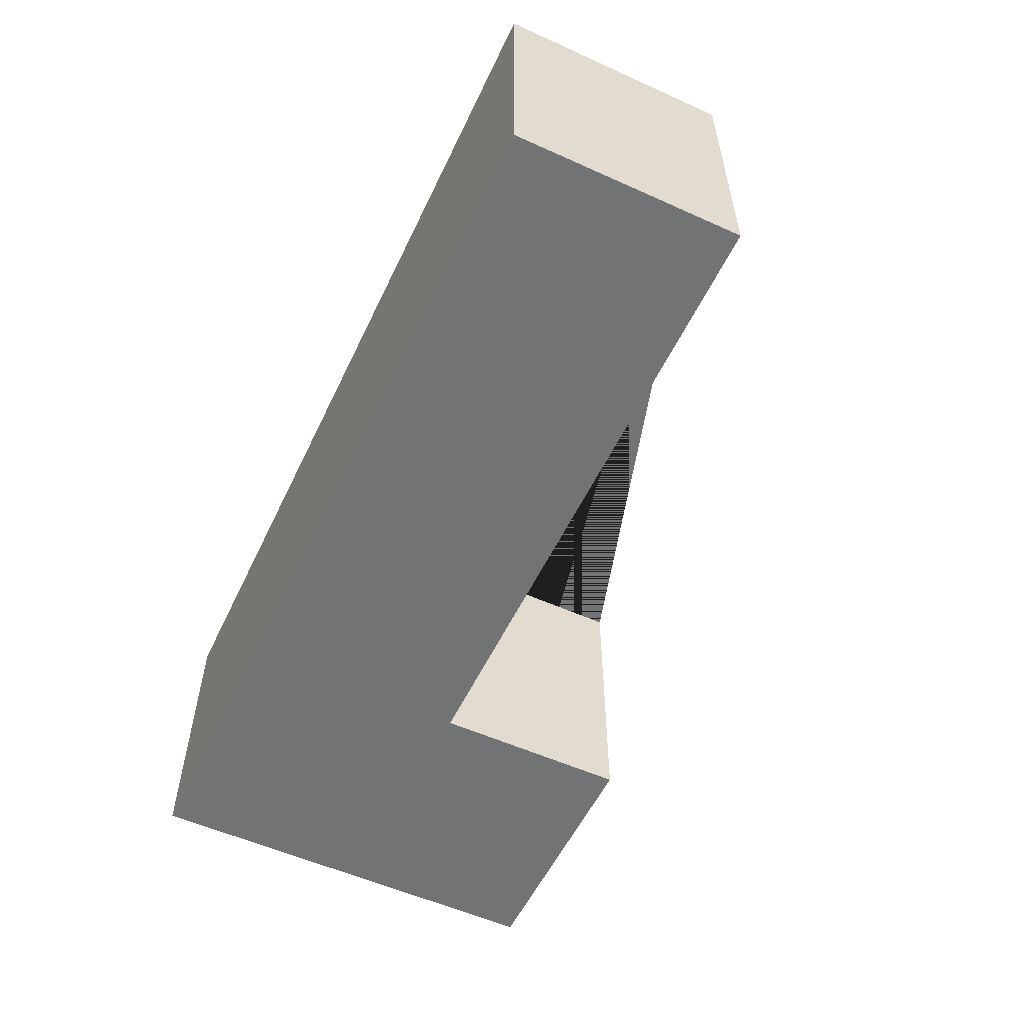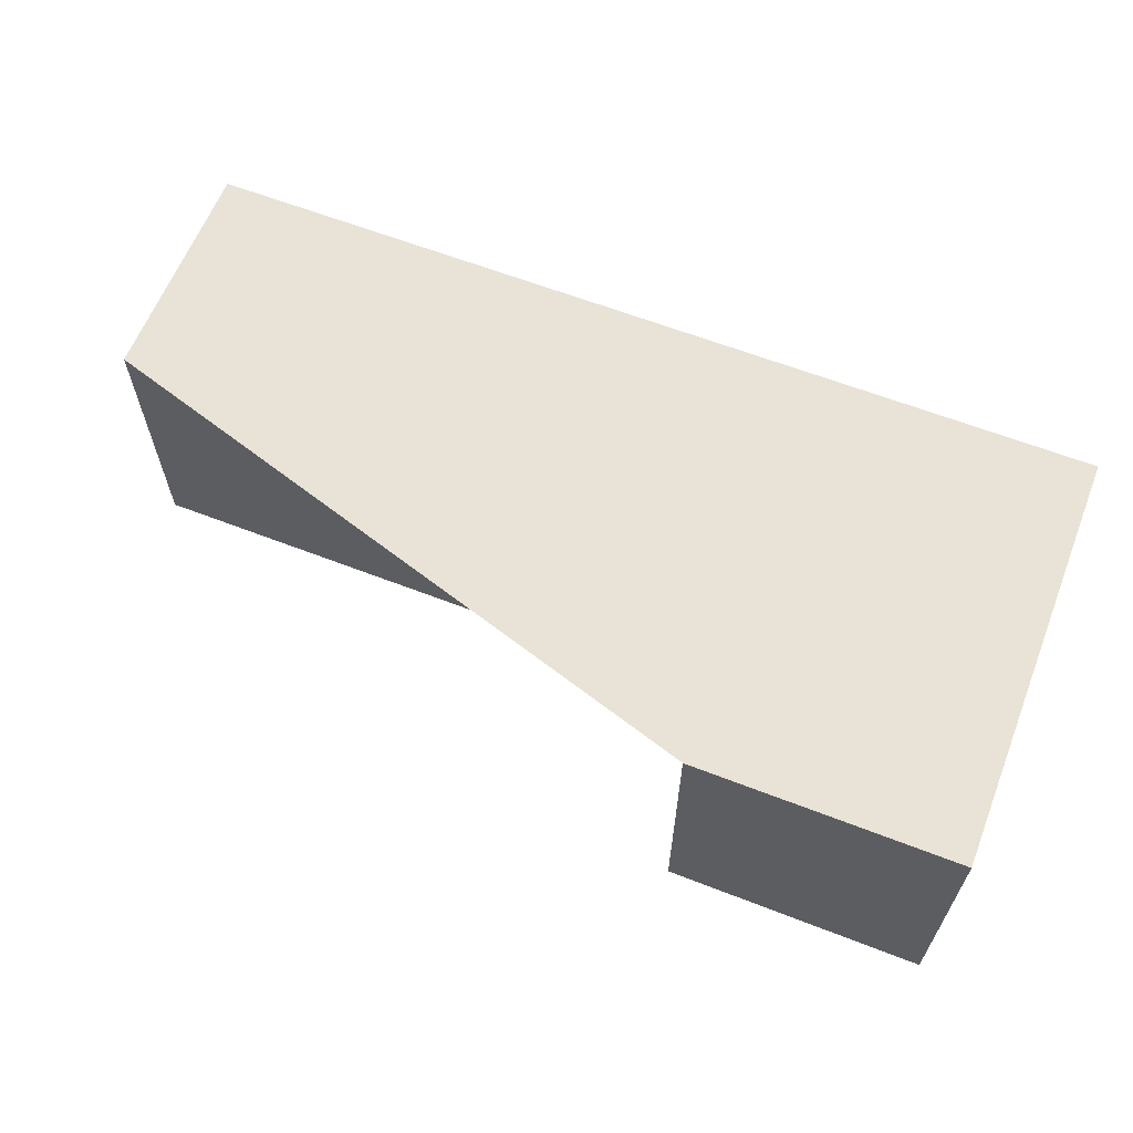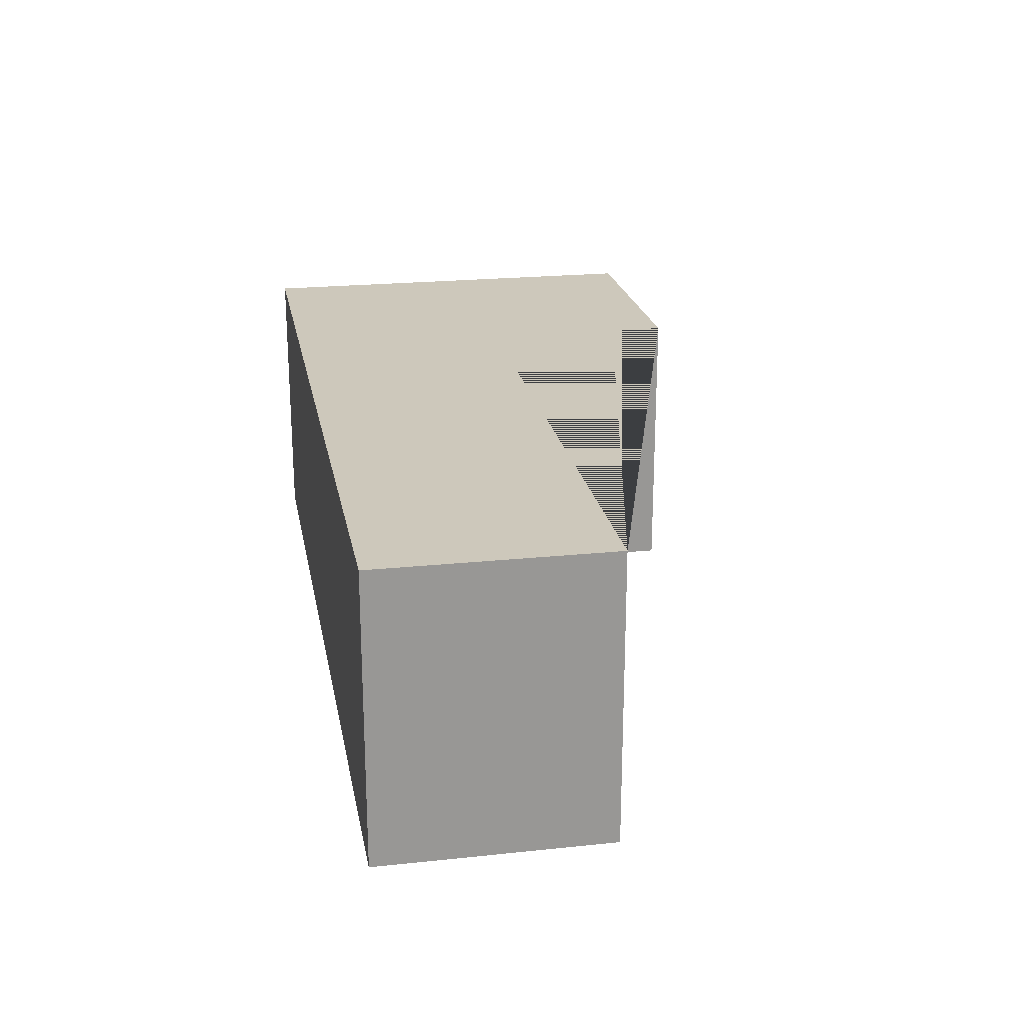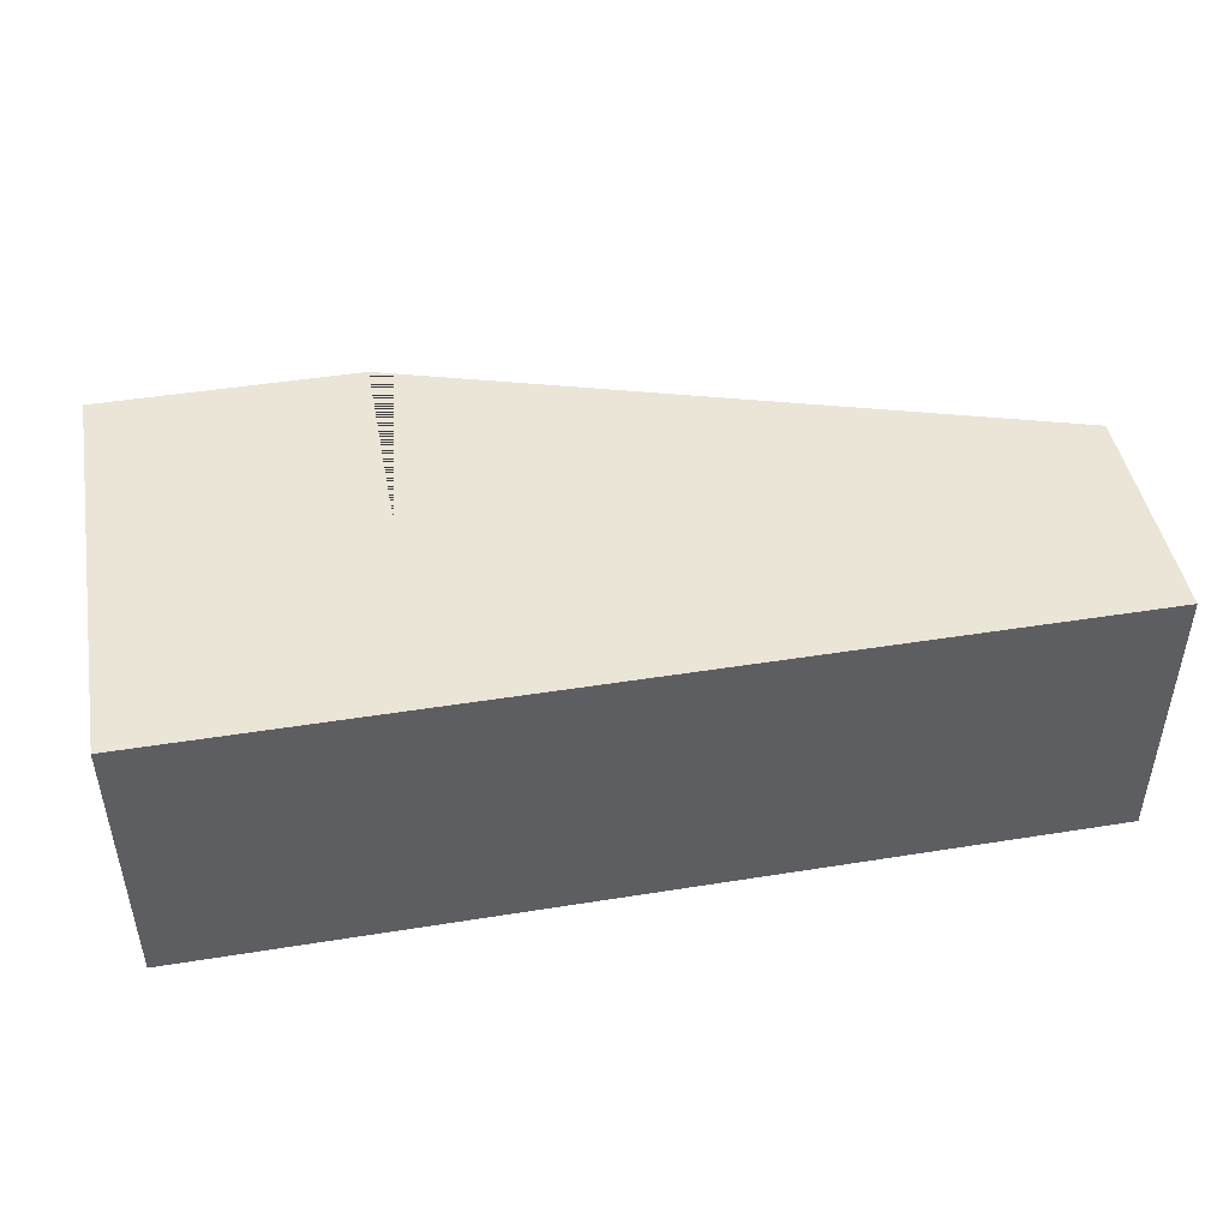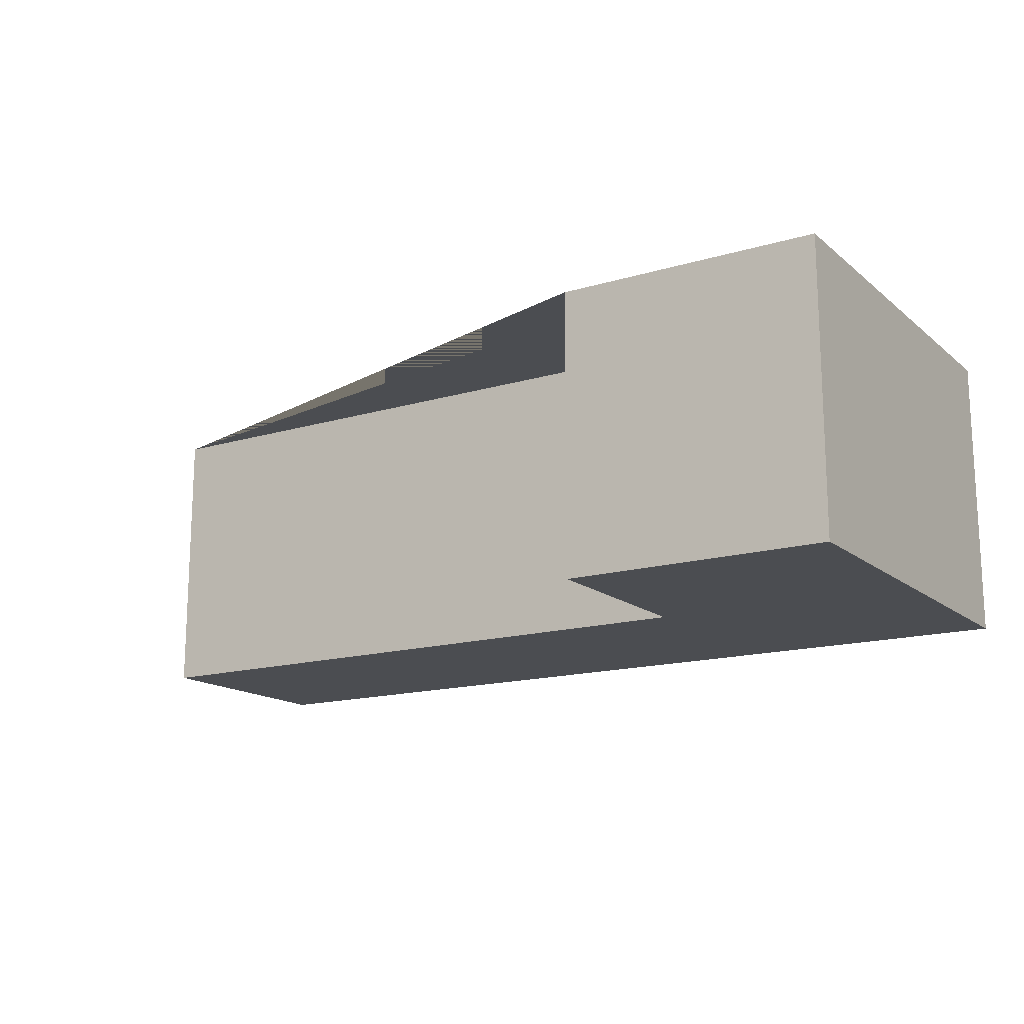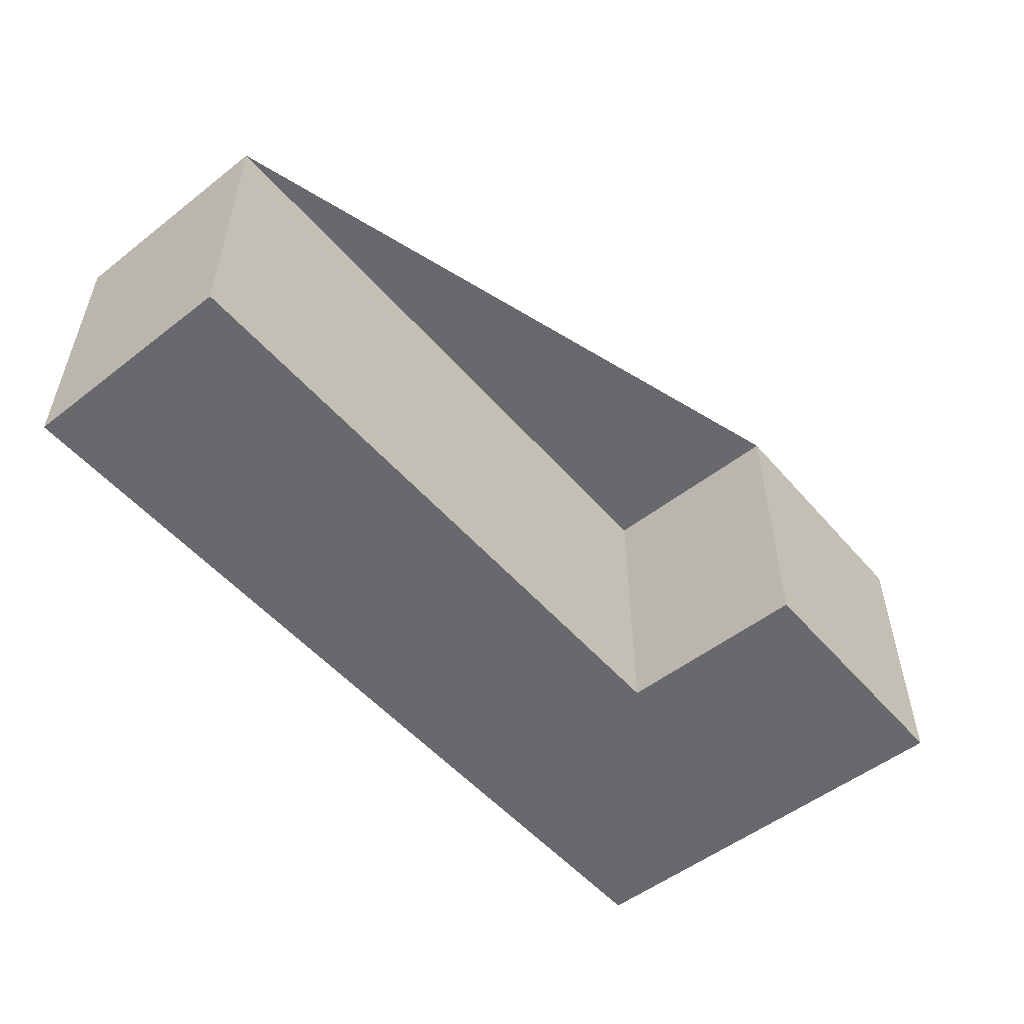
<metadata>
{"format":"obj","ext":"obj","renderer":"f3d","projection":"perspective","resolution":1024,"background":"white","views":[{"elev":-55.7,"azim":64.7,"up":"+Y"},{"elev":62.5,"azim":-158.5,"up":"+Y"},{"elev":22.0,"azim":79.6,"up":"+Y"},{"elev":45.9,"azim":-10.4,"up":"+Y"},{"elev":-15.6,"azim":-148.1,"up":"+Y"},{"elev":-52.7,"azim":129.8,"up":"+Y"}]}
</metadata>
<code>
g Mesh1 Model
v 0.6101 0 -1.158
v 6.798 0 -1.158
v 6.798 0 1.029
v -1.89 0 1.029
v -1.89 0 -3.033
v 0.6101 0 -3.033
f 1 2 3 4 5 6
v 0.6101 2.75 -1.158
v 6.798 2.75 -1.158
f 2 1 7 8
v 0.6101 2.75 -3.033
f 1 6 9 7
v -1.89 2.75 -3.033
f 6 5 10 9
v -1.89 2.75 1.029
f 5 4 11 10
v 6.798 2.75 1.029
f 4 3 12 11
f 3 2 8 12
f 8 7 9 10 11 12

</code>
